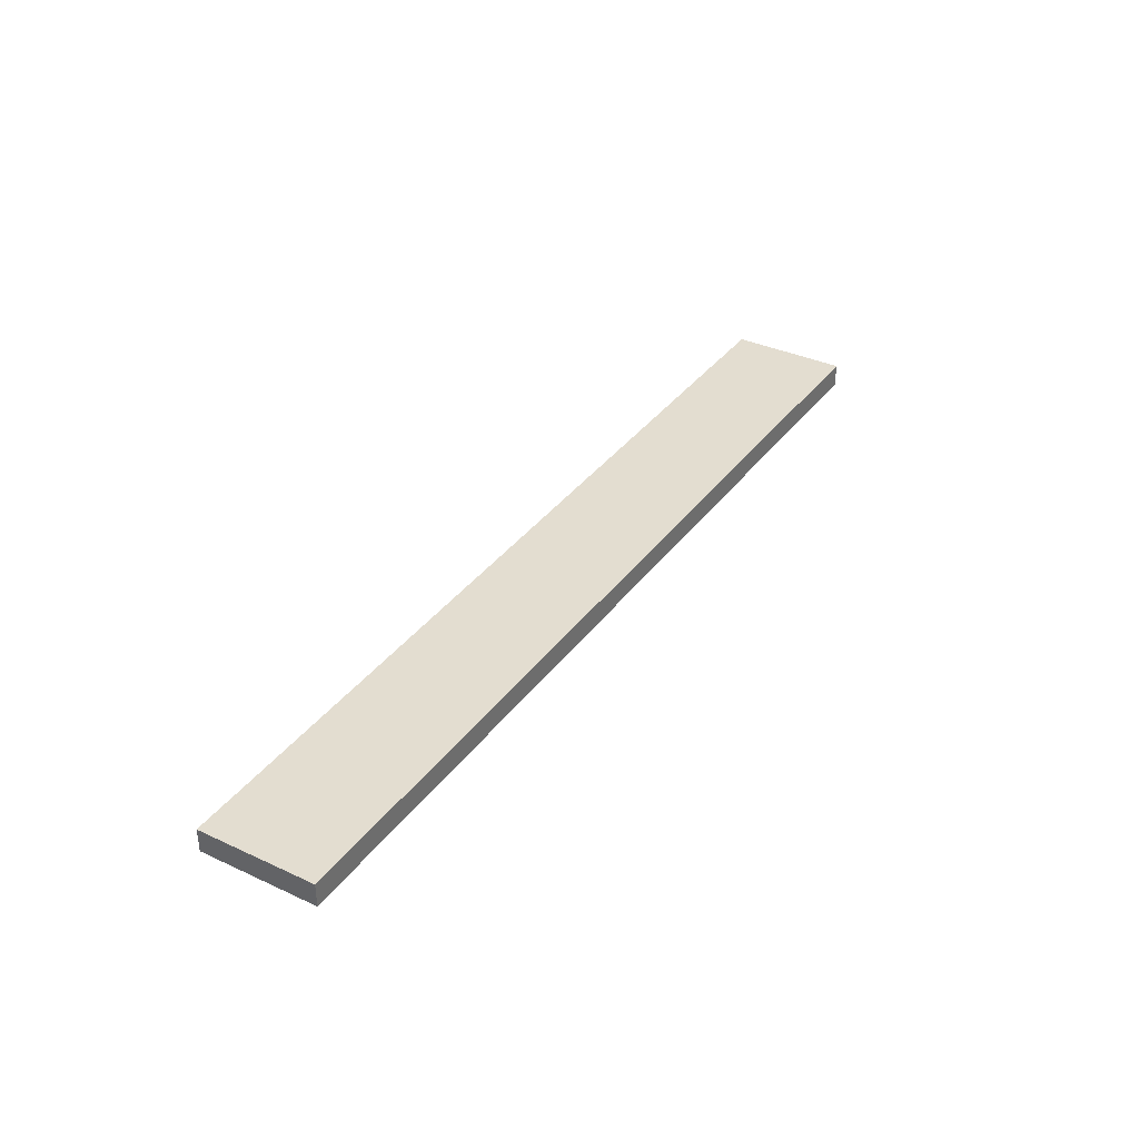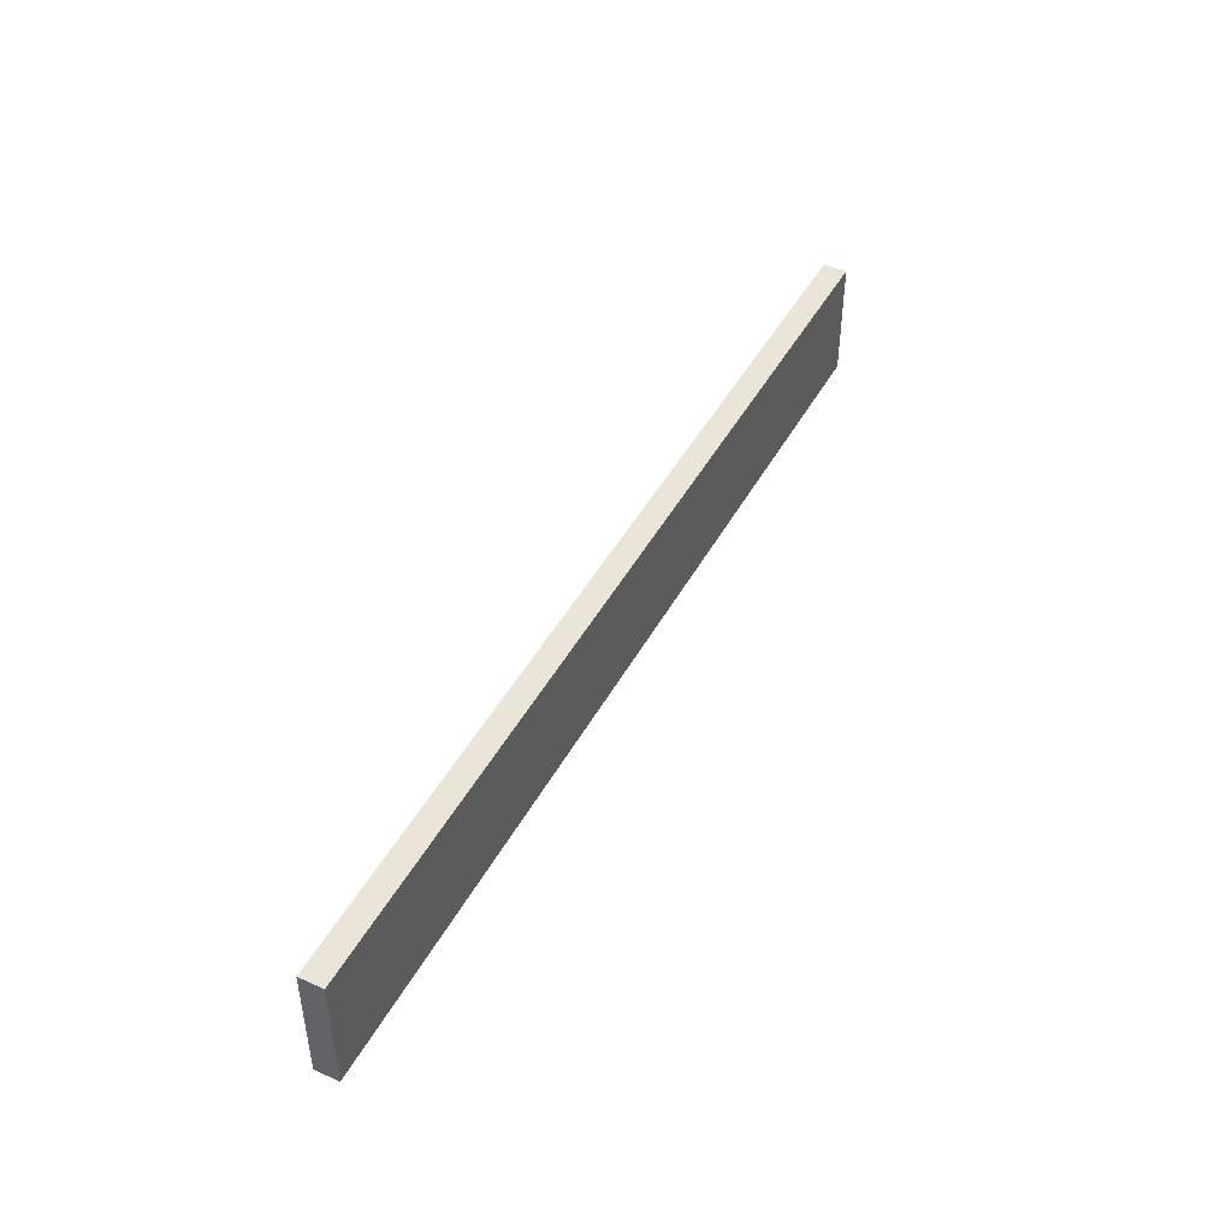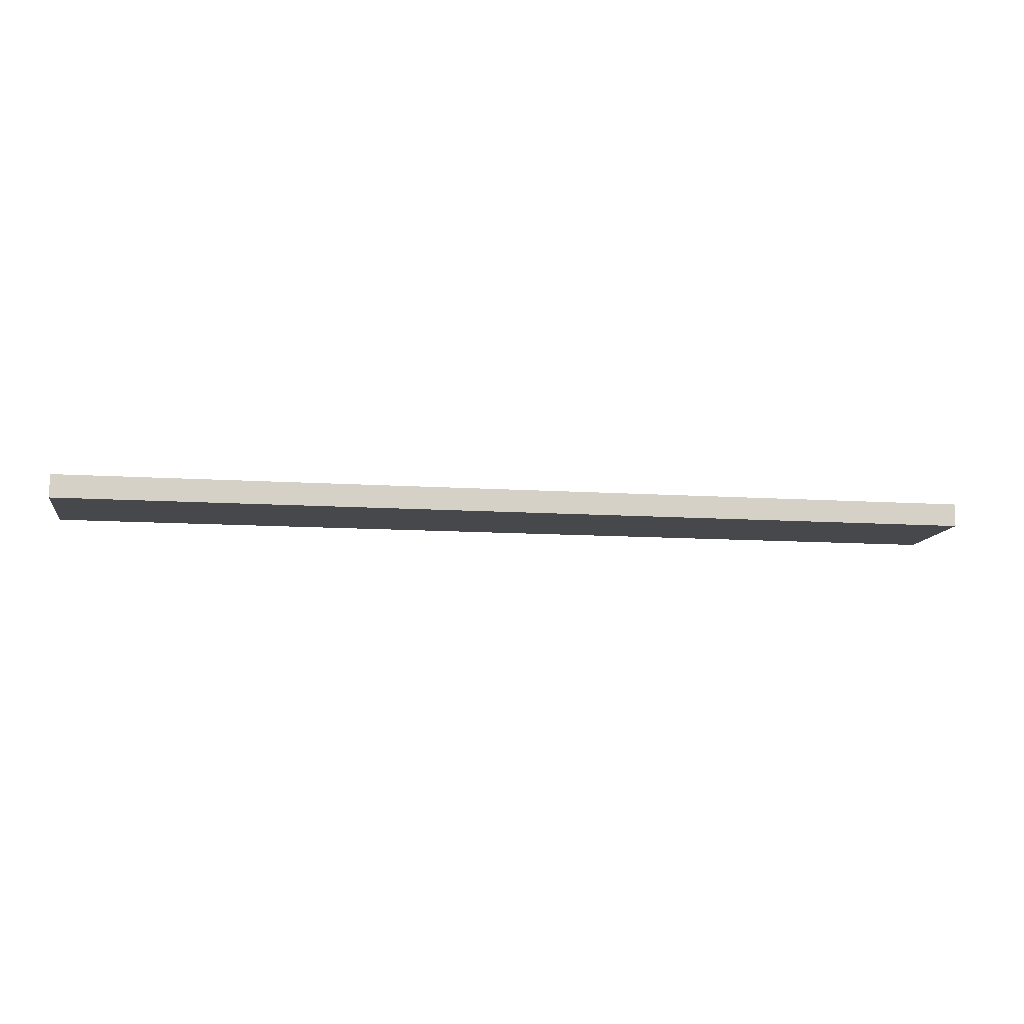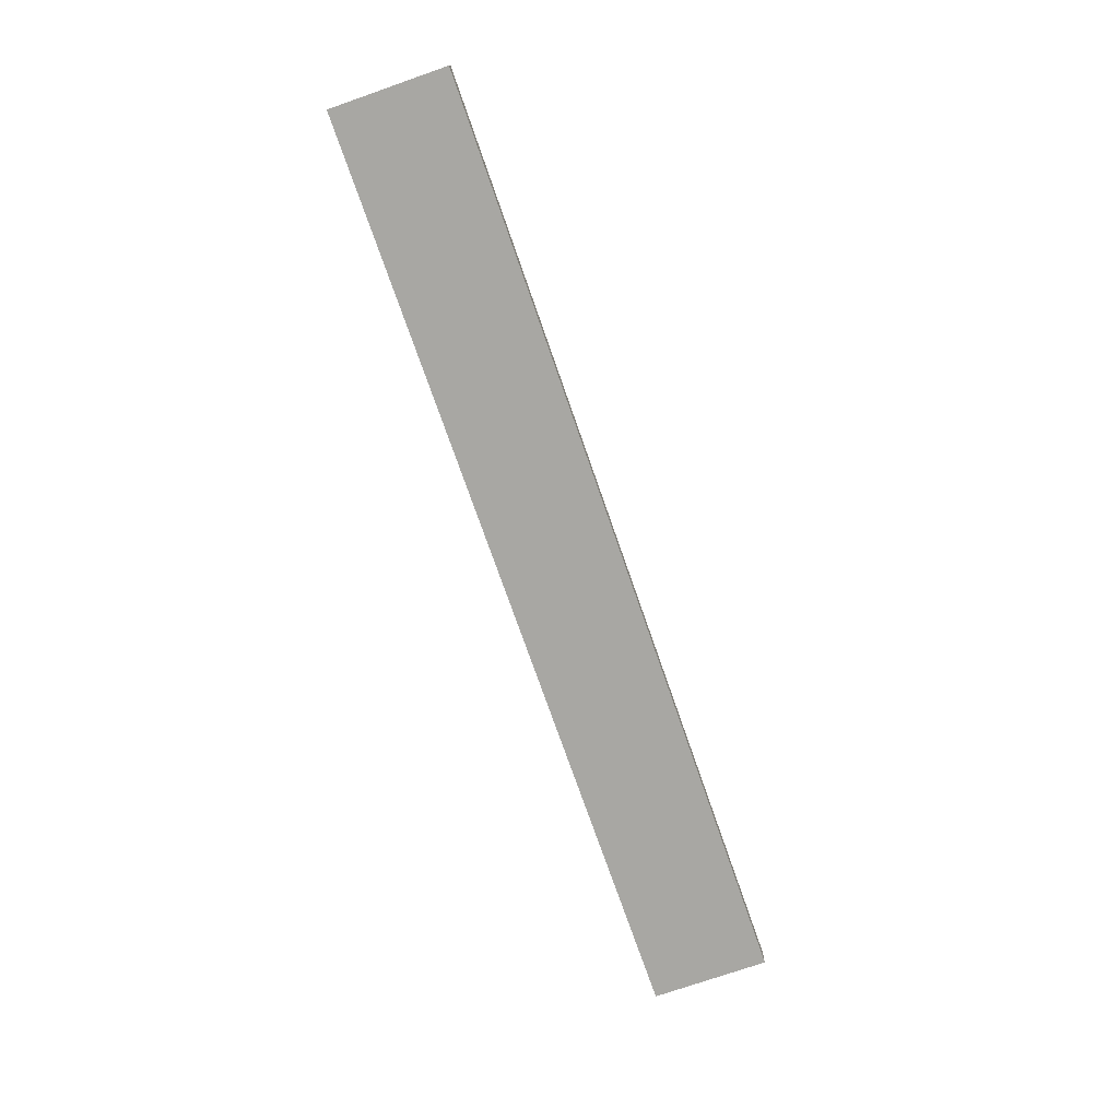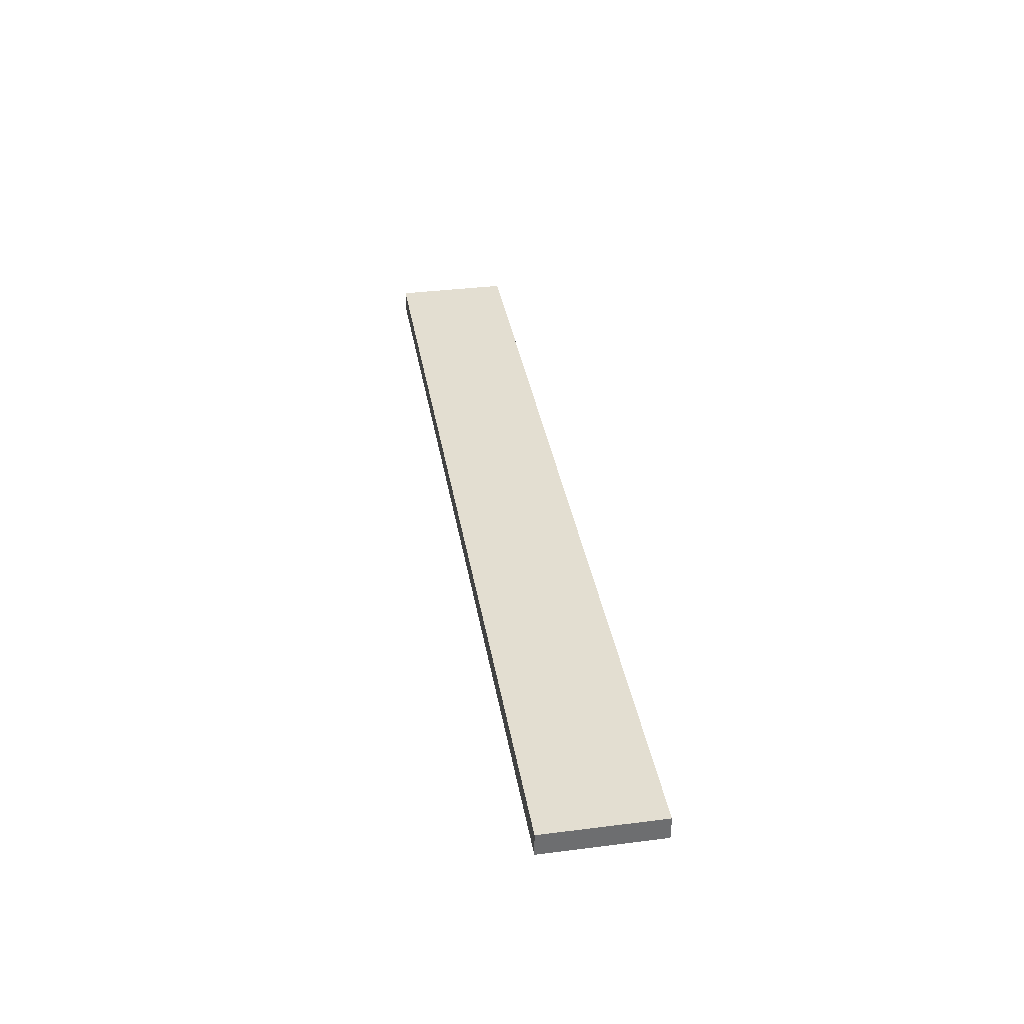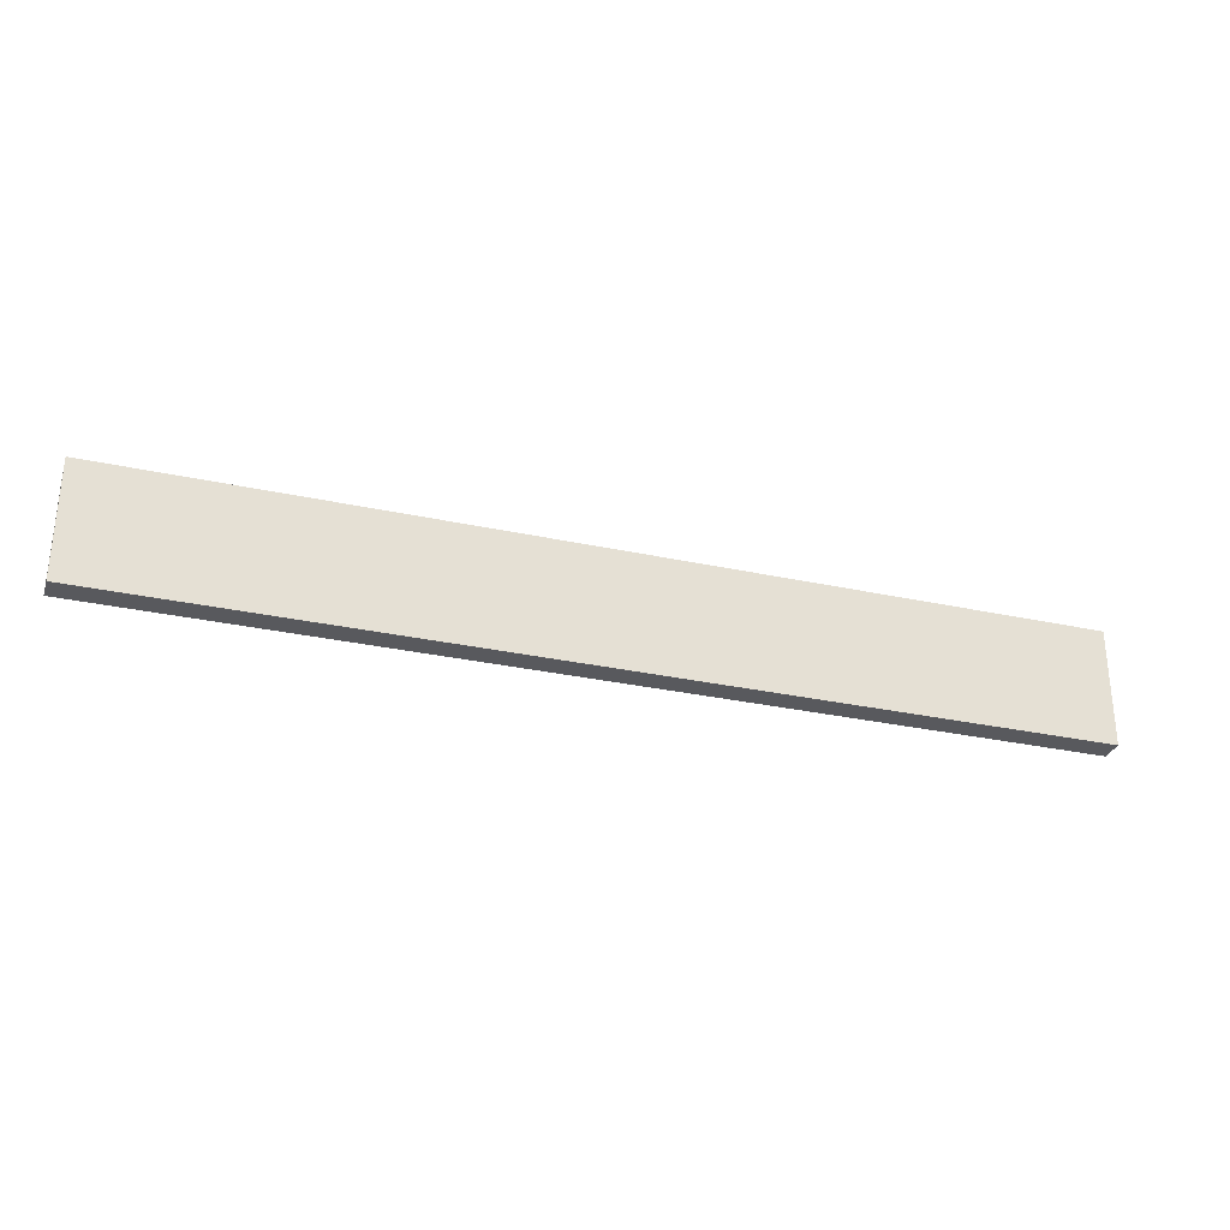
<metadata>
{"format":"obj","ext":"obj","renderer":"f3d","projection":"perspective","resolution":1024,"background":"white","views":[{"elev":35.5,"azim":-58.6,"up":"+Y"},{"elev":45.3,"azim":117.0,"up":"+Z"},{"elev":-11.1,"azim":170.7,"up":"+Y"},{"elev":-74.4,"azim":109.2,"up":"+Y"},{"elev":36.1,"azim":80.6,"up":"+Y"},{"elev":-30.1,"azim":-17.7,"up":"+Z"}]}
</metadata>
<code>
o
v -8 -0.5 1
v -8 -0.5 0.9
v -8 -0.5 -0.9
v -8 -0.5 -1
v -8 -0.2 0.9
v -8 -0.2 0.7
v -8 -0.2 -0.7
v -8 -0.2 -0.9
v -8 -0.1 1
v -8 -0.1 0.7
v -8 -0.1 -0.7
v -8 -0.1 -1
v 8 -0.5 1
v 8 -0.5 0.9
v 8 -0.5 -0.9
v 8 -0.5 -1
v 8 -0.2 0.9
v 8 -0.2 0.7
v 8 -0.2 -0.7
v 8 -0.2 -0.9
v 8 -0.1 1
v 8 -0.1 0.7
v 8 -0.1 -0.7
v 8 -0.1 -1
v -8 -0.5 1
v -8 -0.1 1
v 8 -0.5 1
v 8 -0.1 1
v -8 -0.5 -1
v -8 -0.1 -1
v 8 -0.5 -1
v 8 -0.1 -1
v -8 -0.5 1
v 8 -0.5 1
v -8 -0.5 0.9
v 8 -0.5 0.9
v -8 -0.5 -0.9
v 8 -0.5 -0.9
v -8 -0.5 -1
v 8 -0.5 -1
v -8 -0.1 1
v 8 -0.1 1
v -8 -0.1 0.7
v 8 -0.1 0.7
v -8 -0.1 -0.7
v 8 -0.1 -0.7
v -8 -0.1 -1
v 8 -0.1 -1
f 5 2 1
f 5 3 2
f 6 3 5
f 7 3 6
f 8 4 3
f 8 3 7
f 9 5 1
f 9 6 5
f 10 7 6
f 10 6 9
f 11 8 7
f 11 7 10
f 12 4 8
f 12 8 11
f 13 14 17
f 14 15 17
f 17 15 18
f 18 15 19
f 15 16 20
f 19 15 20
f 13 17 21
f 17 18 21
f 18 19 22
f 21 18 22
f 19 20 23
f 22 19 23
f 20 16 24
f 23 20 24
f 27 26 25
f 28 26 27
f 29 30 31
f 31 30 32
f 35 34 33
f 36 34 35
f 37 36 35
f 38 36 37
f 39 38 37
f 40 38 39
f 41 42 43
f 43 42 44
f 43 44 45
f 45 44 46
f 45 46 47
f 47 46 48

</code>
